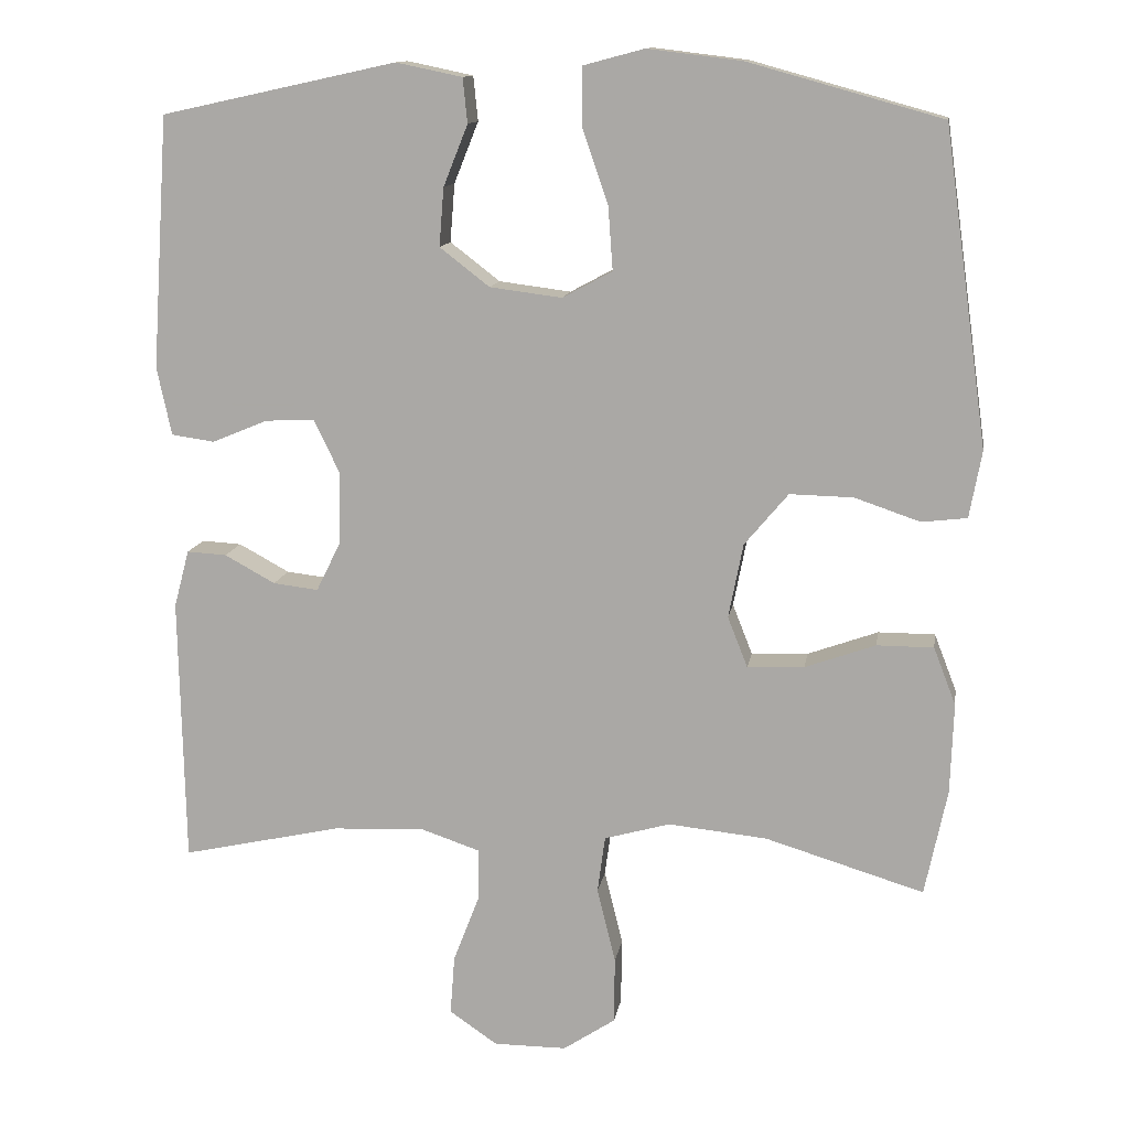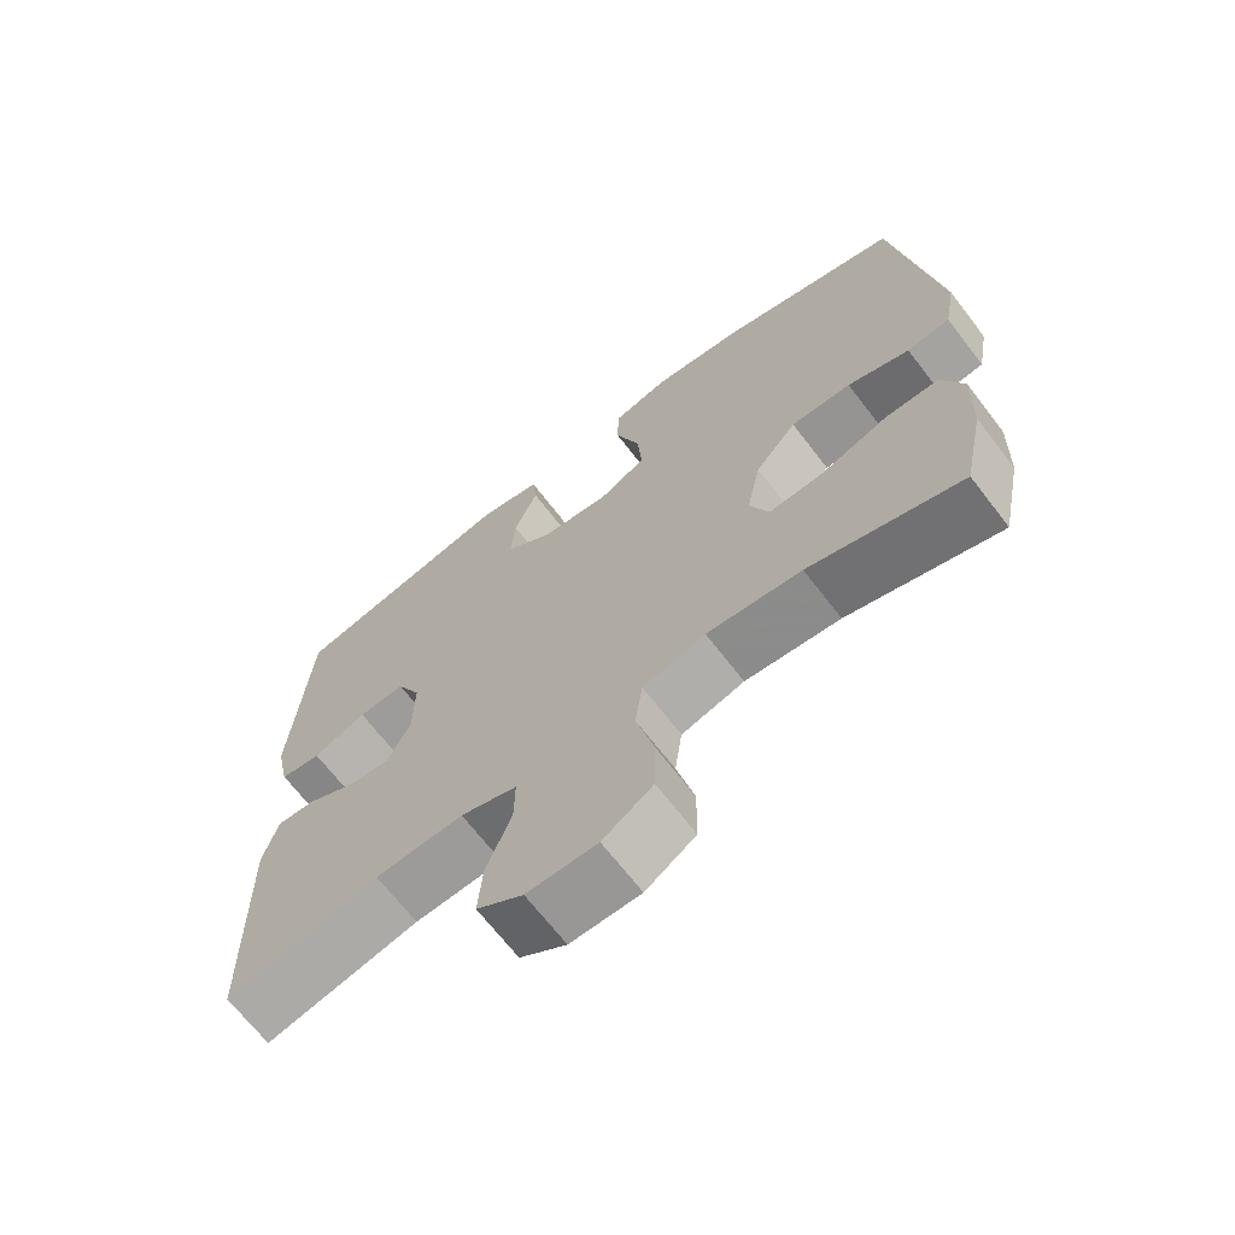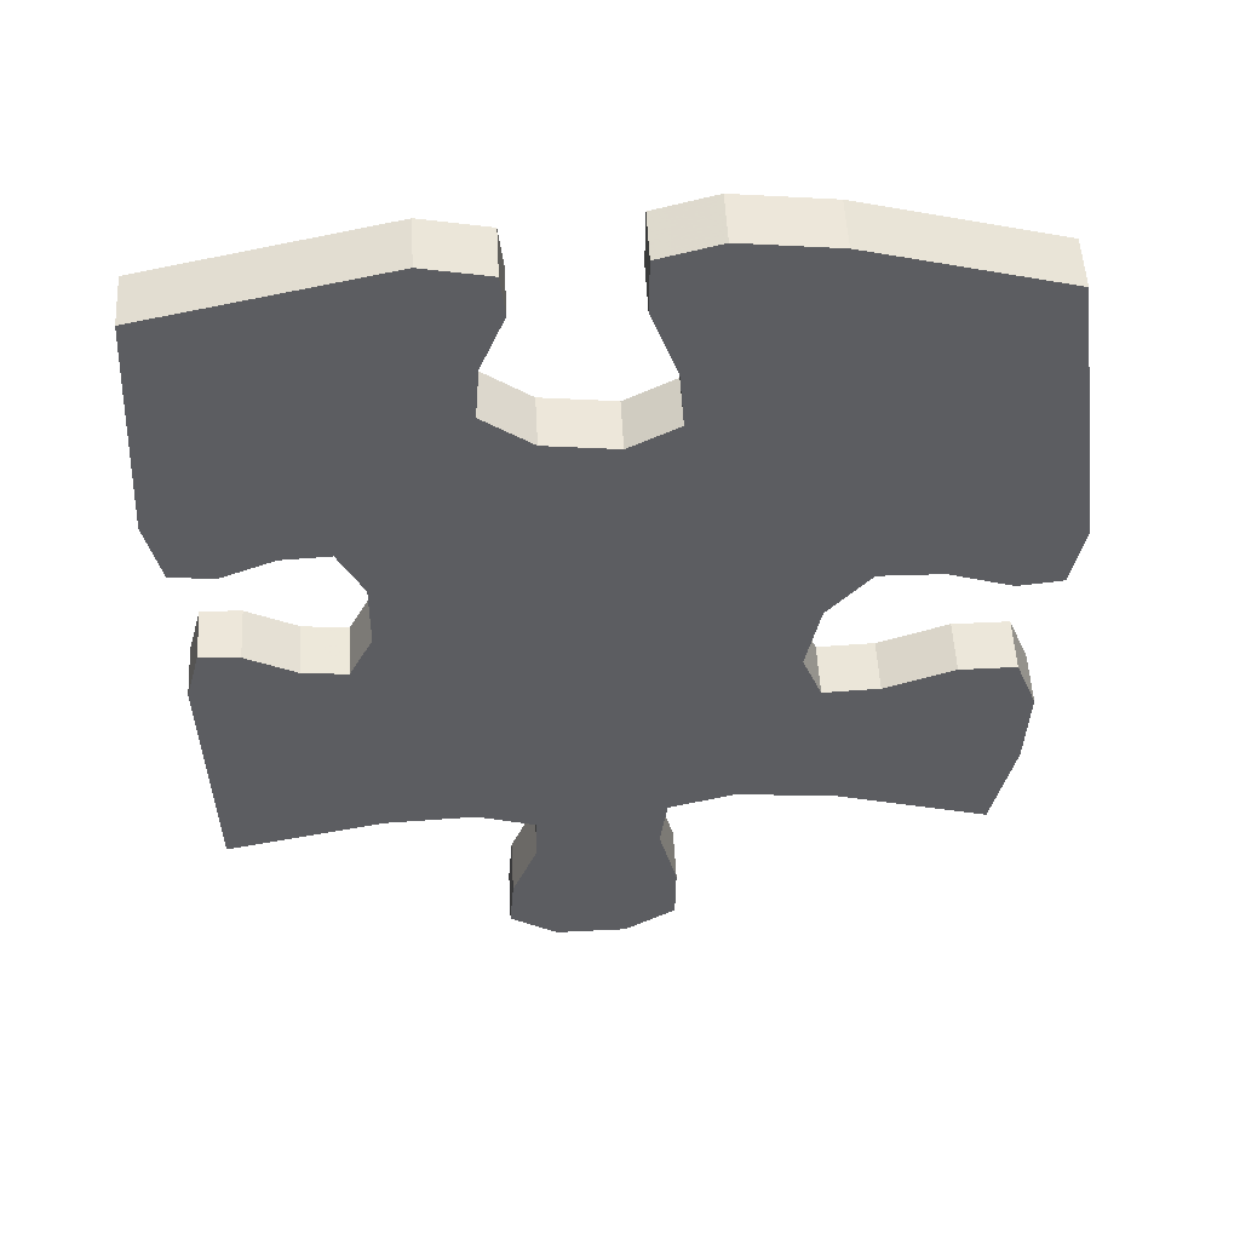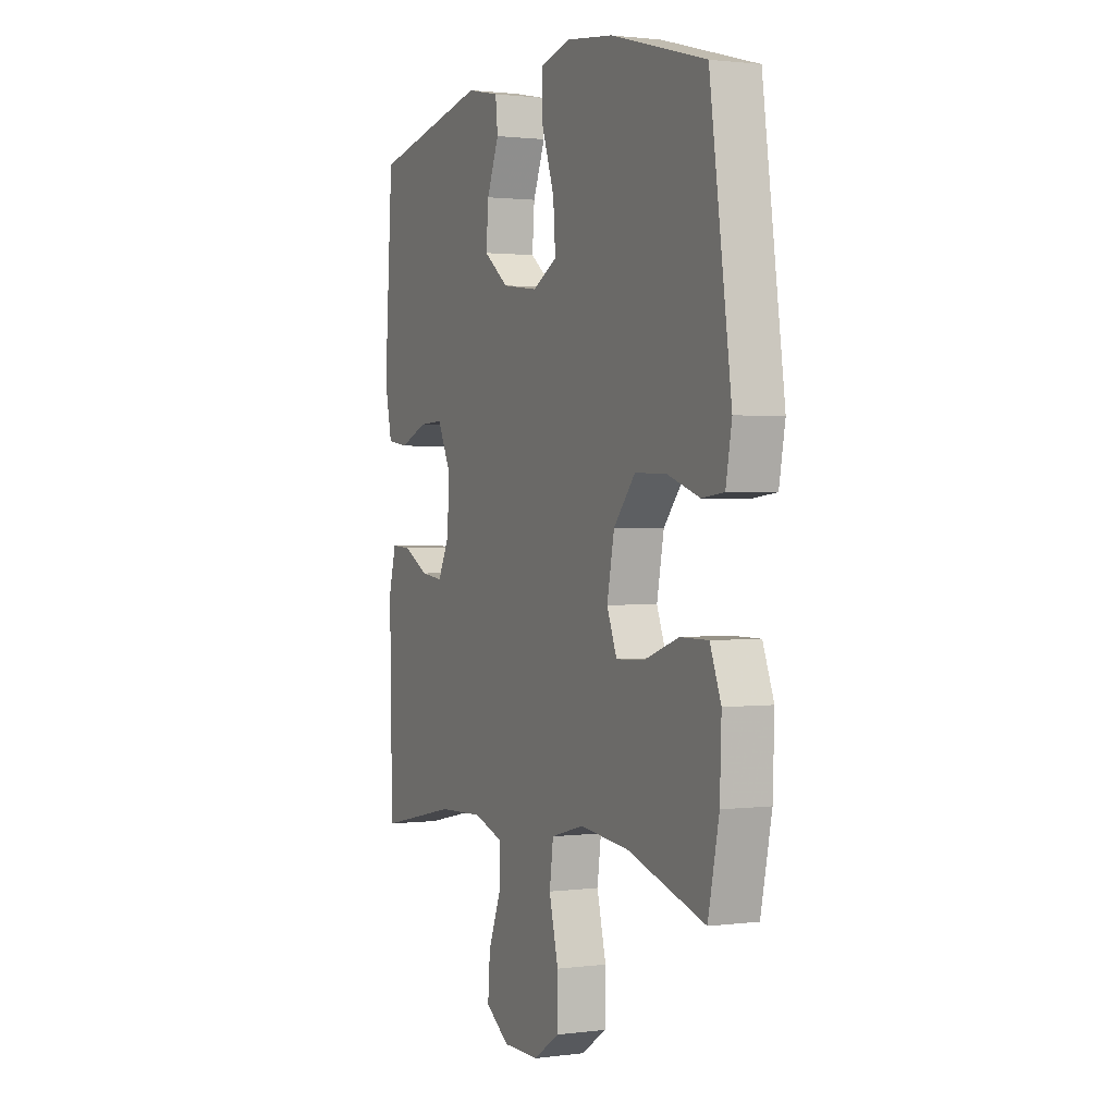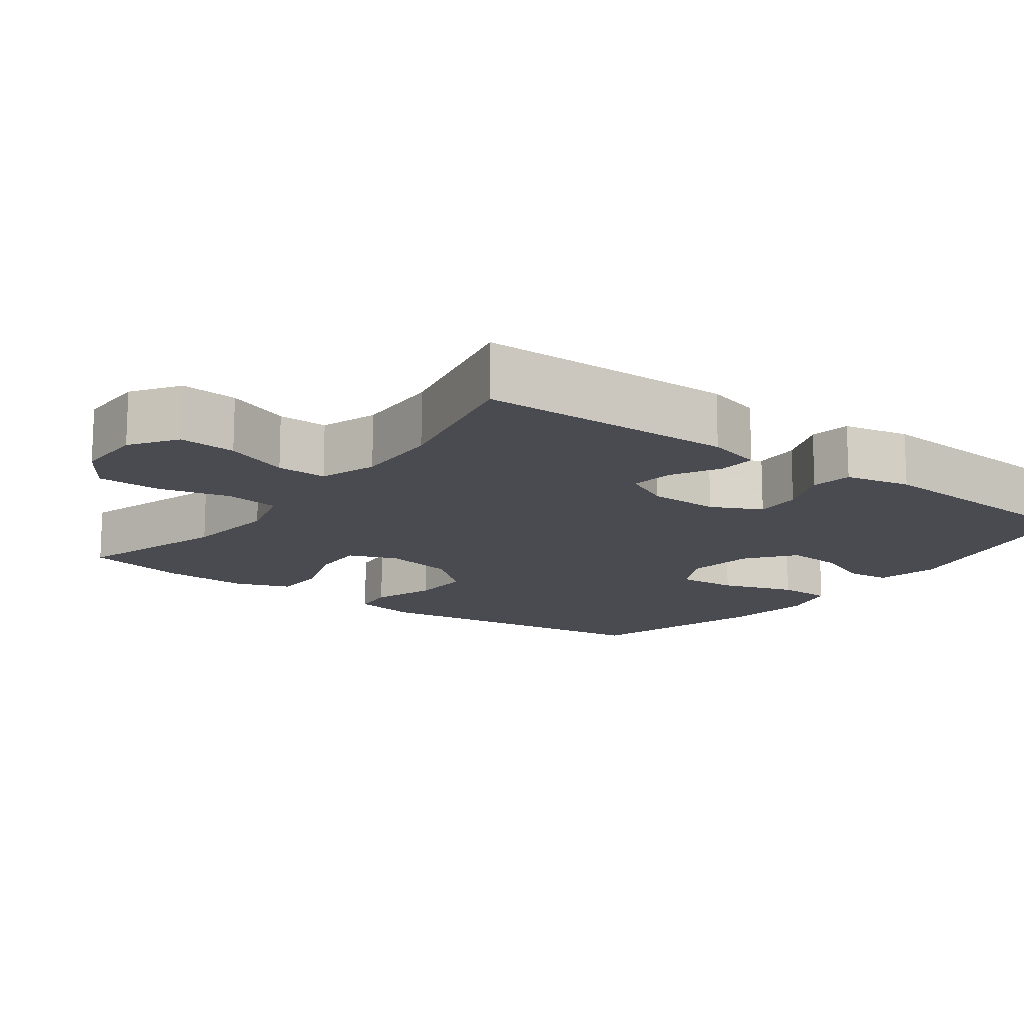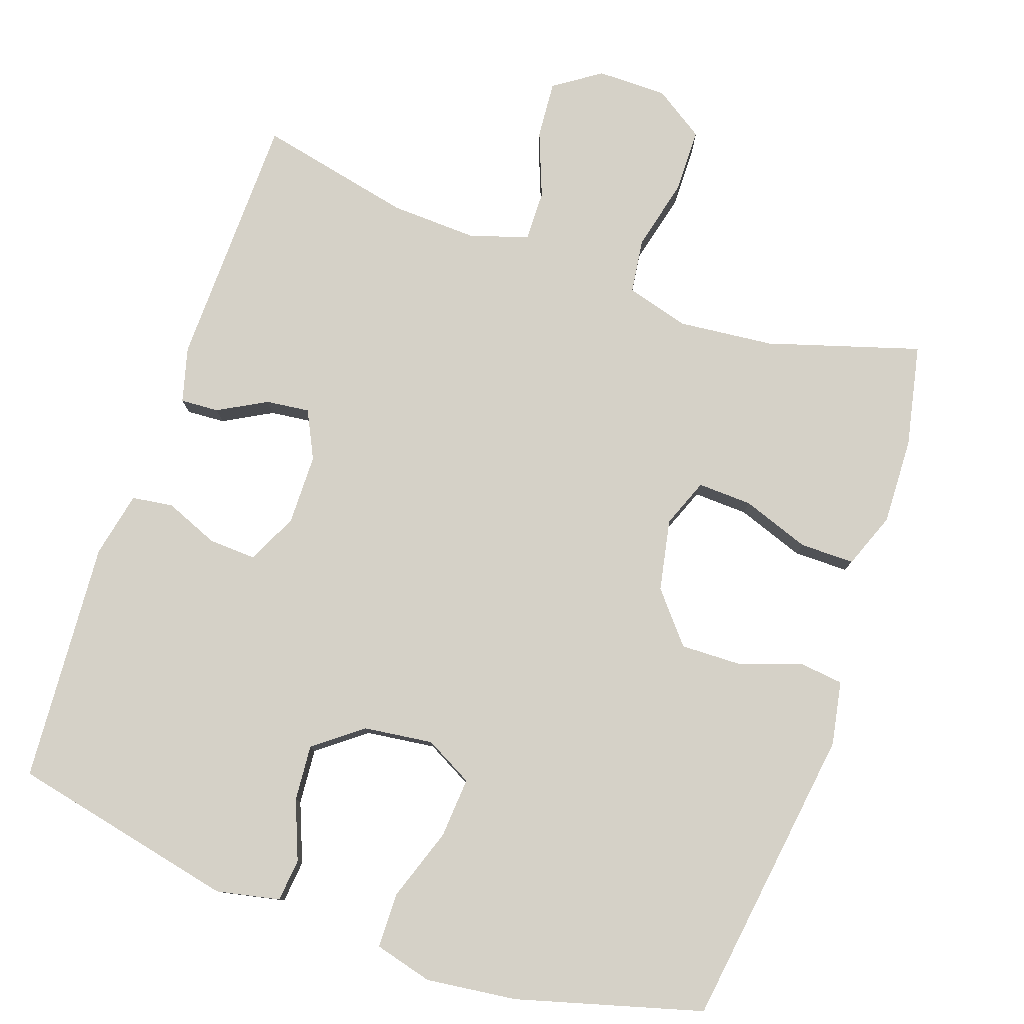
<metadata>
{"format":"obj","ext":"obj","renderer":"f3d","projection":"perspective","resolution":1024,"background":"white","views":[{"elev":12.6,"azim":9.1,"up":"+Z"},{"elev":-68.2,"azim":37.6,"up":"+Z"},{"elev":53.1,"azim":-3.1,"up":"+Z"},{"elev":1.4,"azim":64.8,"up":"+Z"},{"elev":-14.5,"azim":-126.6,"up":"+Y"},{"elev":79.2,"azim":19.1,"up":"+Y"}]}
</metadata>
<code>
v -0.5 0.07 -0.5
v -0.507 0.07 -0.151
v -0.487 0.07 -0.076
v -0.435 0.07 -0.079
v -0.369 0.07 -0.115
v -0.31 0.07 -0.122
v -0.278 0.07 -0.057
v -0.277 0.07 0.039
v -0.31 0.07 0.107
v -0.374 0.07 0.104
v -0.447 0.07 0.074
v -0.503 0.07 0.082
v -0.522 0.07 0.171
v -0.5 0.07 0.5
v -0.193 0.07 0.567
v -0.107 0.07 0.549
v -0.101 0.07 0.491
v -0.133 0.07 0.411
v -0.139 0.07 0.335
v -0.074 0.07 0.285
v 0.02 0.07 0.273
v 0.085 0.07 0.308
v 0.079 0.07 0.39
v 0.045 0.07 0.489
v 0.046 0.07 0.564
v 0.125 0.07 0.585
v 0.248 0.07 0.57
v 0.5 0.07 0.5
v 0.557 0.07 0.09
v 0.541 0.07 0.003
v 0.482 0.07 -0.004
v 0.397 0.07 0.025
v 0.314 0.07 0.027
v 0.257 0.07 -0.041
v 0.238 0.07 -0.138
v 0.264 0.07 -0.204
v 0.338 0.07 -0.201
v 0.43 0.07 -0.168
v 0.504 0.07 -0.168
v 0.533 0.07 -0.243
v 0.529 0.07 -0.361
v 0.5 0.07 -0.5
v 0.293 0.07 -0.437
v 0.164 0.07 -0.424
v 0.078 0.07 -0.448
v 0.068 0.07 -0.522
v 0.092 0.07 -0.62
v 0.091 0.07 -0.707
v 0.023 0.07 -0.752
v -0.072 0.07 -0.752
v -0.135 0.07 -0.709
v -0.129 0.07 -0.631
v -0.095 0.07 -0.543
v -0.094 0.07 -0.475
v -0.171 0.07 -0.449
v -0.291 0.07 -0.454
v -0.5 0 -0.5
v -0.507 0 -0.151
v -0.487 0 -0.076
v -0.435 0 -0.079
v -0.369 0 -0.115
v -0.31 0 -0.122
v -0.278 0 -0.057
v -0.277 0 0.039
v -0.31 0 0.107
v -0.374 0 0.104
v -0.447 0 0.074
v -0.503 0 0.082
v -0.522 0 0.171
v -0.5 0 0.5
v -0.193 0 0.567
v -0.107 0 0.549
v -0.101 0 0.491
v -0.133 0 0.411
v -0.139 0 0.335
v -0.074 0 0.285
v 0.02 0 0.273
v 0.085 0 0.308
v 0.079 0 0.39
v 0.045 0 0.489
v 0.046 0 0.564
v 0.125 0 0.585
v 0.248 0 0.57
v 0.5 0 0.5
v 0.557 0 0.09
v 0.541 0 0.003
v 0.482 0 -0.004
v 0.397 0 0.025
v 0.314 0 0.027
v 0.257 0 -0.041
v 0.238 0 -0.138
v 0.264 0 -0.204
v 0.338 0 -0.201
v 0.43 0 -0.168
v 0.504 0 -0.168
v 0.533 0 -0.243
v 0.529 0 -0.361
v 0.5 0 -0.5
v 0.293 0 -0.437
v 0.164 0 -0.424
v 0.078 0 -0.448
v 0.068 0 -0.522
v 0.092 0 -0.62
v 0.091 0 -0.707
v 0.023 0 -0.752
v -0.072 0 -0.752
v -0.135 0 -0.709
v -0.129 0 -0.631
v -0.095 0 -0.543
v -0.094 0 -0.475
v -0.171 0 -0.449
v -0.291 0 -0.454
f 50 51 52 53
f 50 53 54
f 49 50 54
f 46 47 48 49
f 45 46 49 54
f 44 45 54 55
f 40 41 42 43
f 40 43 44
f 37 38 39 40
f 36 37 40 44
f 35 36 44 55
f 29 30 31 32
f 29 32 33
f 28 29 33
f 27 28 33 34
f 23 24 25 26
f 22 23 26 27
f 15 16 17 18
f 15 18 19
f 14 15 19
f 13 14 19 20
f 10 11 12 13
f 9 10 13 20
f 2 3 4 5
f 56 1 2 5
f 56 5 6
f 55 56 6 7
f 35 55 7 8
f 22 27 34 35
f 21 22 35 8
f 8 9 20 21
f 109 108 107 106
f 110 109 106
f 110 106 105
f 105 104 103 102
f 110 105 102 101
f 111 110 101 100
f 99 98 97 96
f 100 99 96
f 96 95 94 93
f 100 96 93 92
f 111 100 92 91
f 88 87 86 85
f 89 88 85
f 89 85 84
f 90 89 84 83
f 82 81 80 79
f 83 82 79 78
f 74 73 72 71
f 75 74 71
f 75 71 70
f 76 75 70 69
f 69 68 67 66
f 76 69 66 65
f 61 60 59 58
f 61 58 57 112
f 62 61 112
f 63 62 112 111
f 64 63 111 91
f 91 90 83 78
f 64 91 78 77
f 77 76 65 64
f 1 57 58 2
f 2 58 59 3
f 3 59 60 4
f 4 60 61 5
f 5 61 62 6
f 6 62 63 7
f 7 63 64 8
f 8 64 65 9
f 9 65 66 10
f 10 66 67 11
f 11 67 68 12
f 12 68 69 13
f 13 69 70 14
f 14 70 71 15
f 15 71 72 16
f 16 72 73 17
f 17 73 74 18
f 18 74 75 19
f 19 75 76 20
f 20 76 77 21
f 21 77 78 22
f 22 78 79 23
f 23 79 80 24
f 24 80 81 25
f 25 81 82 26
f 26 82 83 27
f 27 83 84 28
f 28 84 85 29
f 29 85 86 30
f 30 86 87 31
f 31 87 88 32
f 32 88 89 33
f 33 89 90 34
f 34 90 91 35
f 35 91 92 36
f 36 92 93 37
f 37 93 94 38
f 38 94 95 39
f 39 95 96 40
f 40 96 97 41
f 41 97 98 42
f 42 98 99 43
f 43 99 100 44
f 44 100 101 45
f 45 101 102 46
f 46 102 103 47
f 47 103 104 48
f 48 104 105 49
f 49 105 106 50
f 50 106 107 51
f 51 107 108 52
f 52 108 109 53
f 53 109 110 54
f 54 110 111 55
f 55 111 112 56
f 56 112 57 1

</code>
